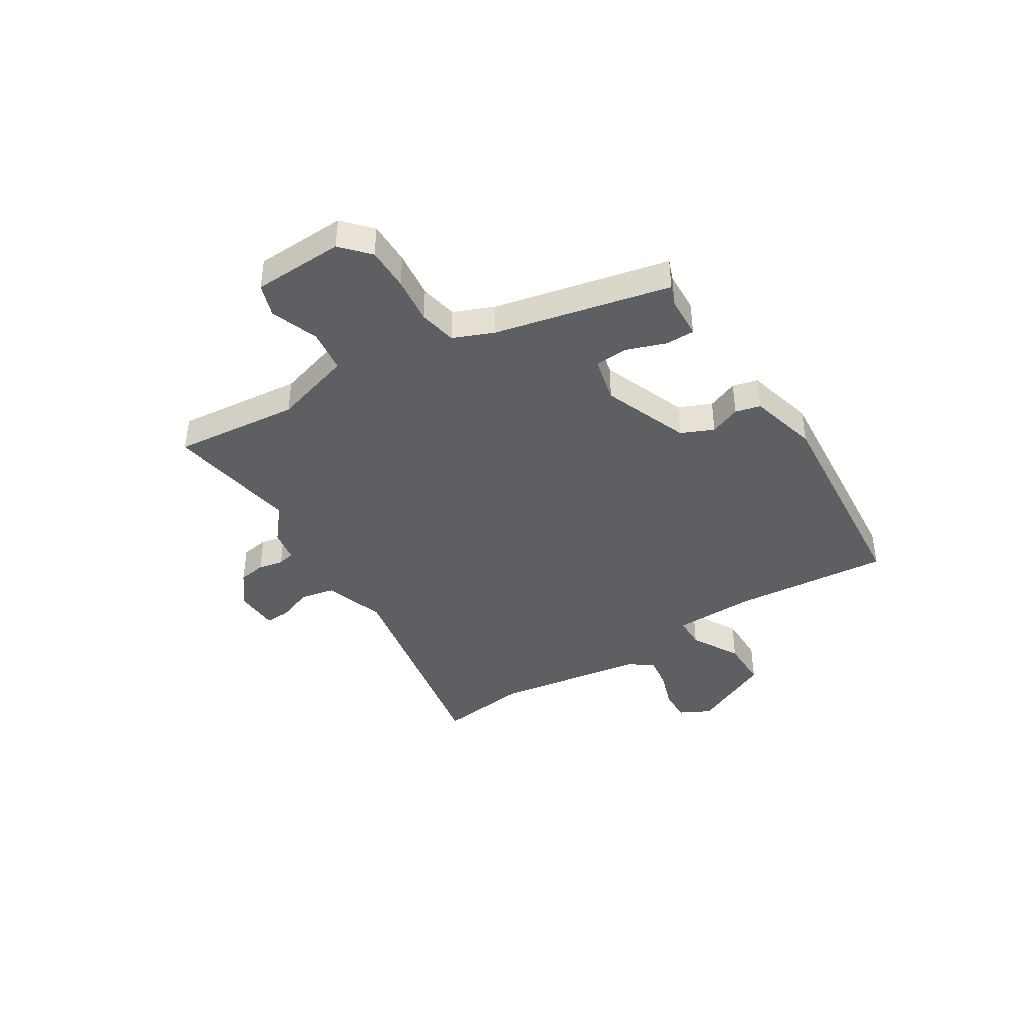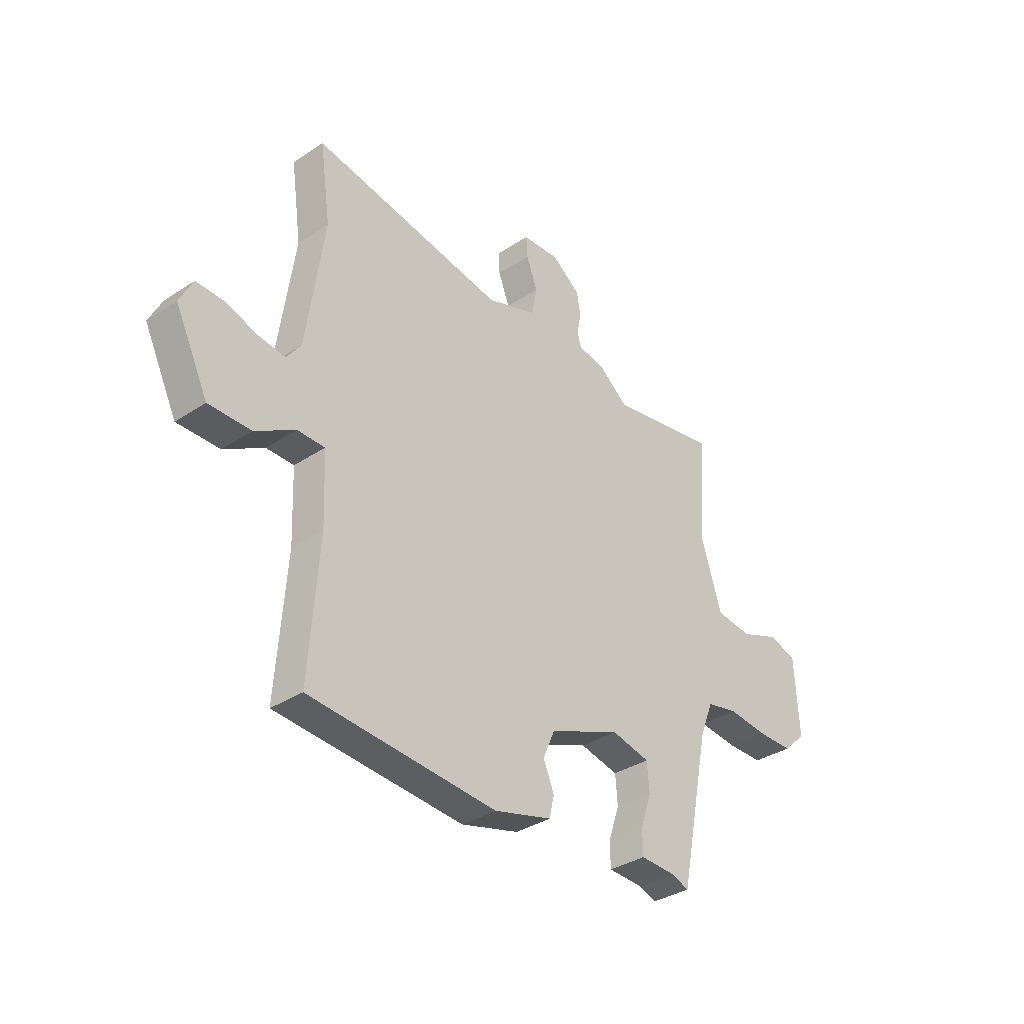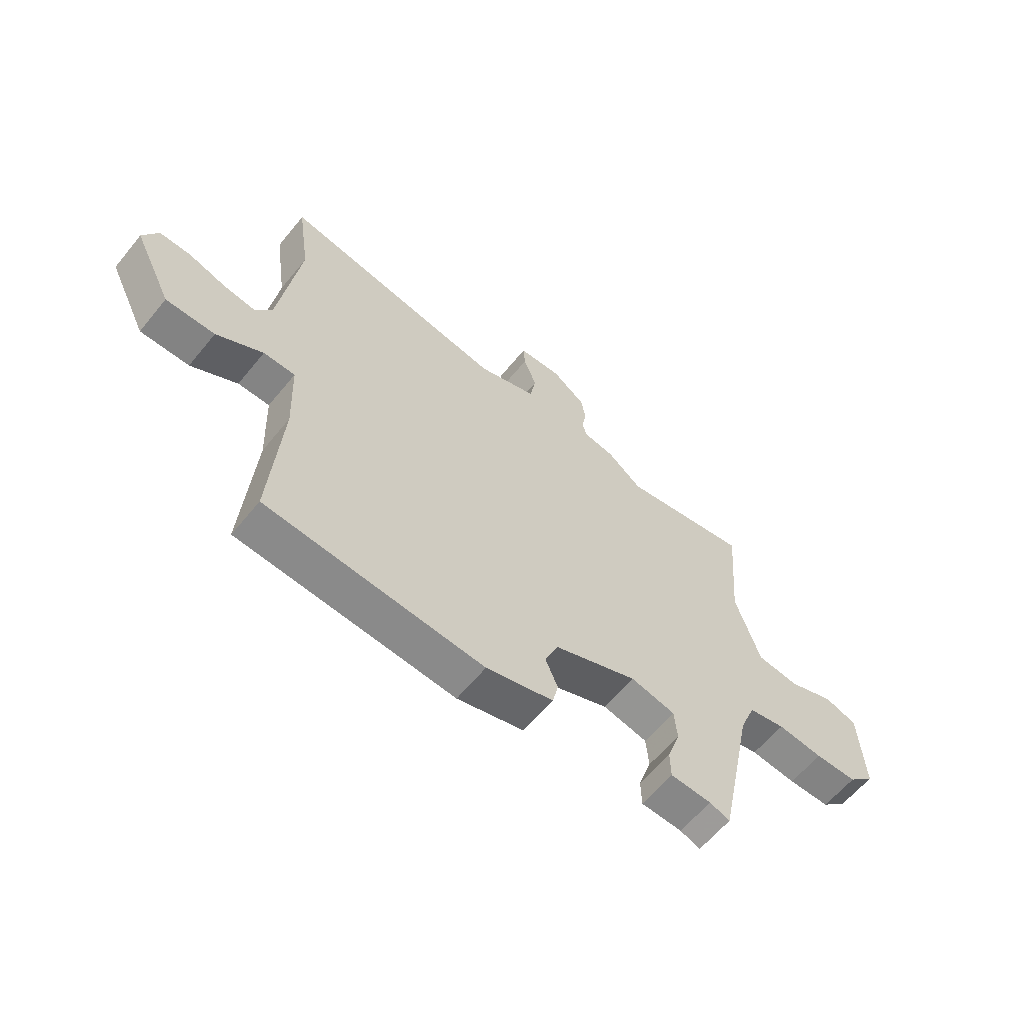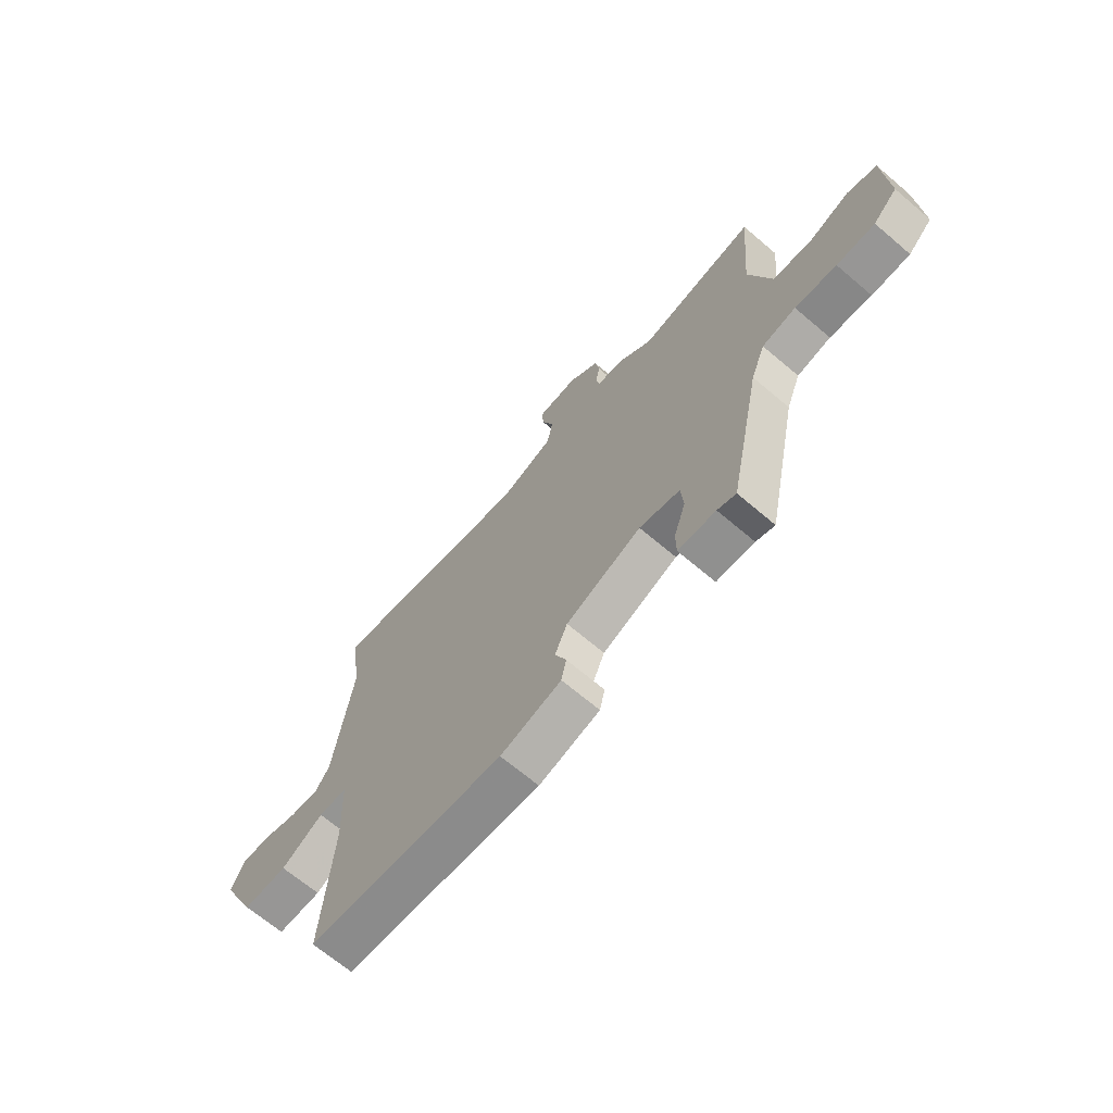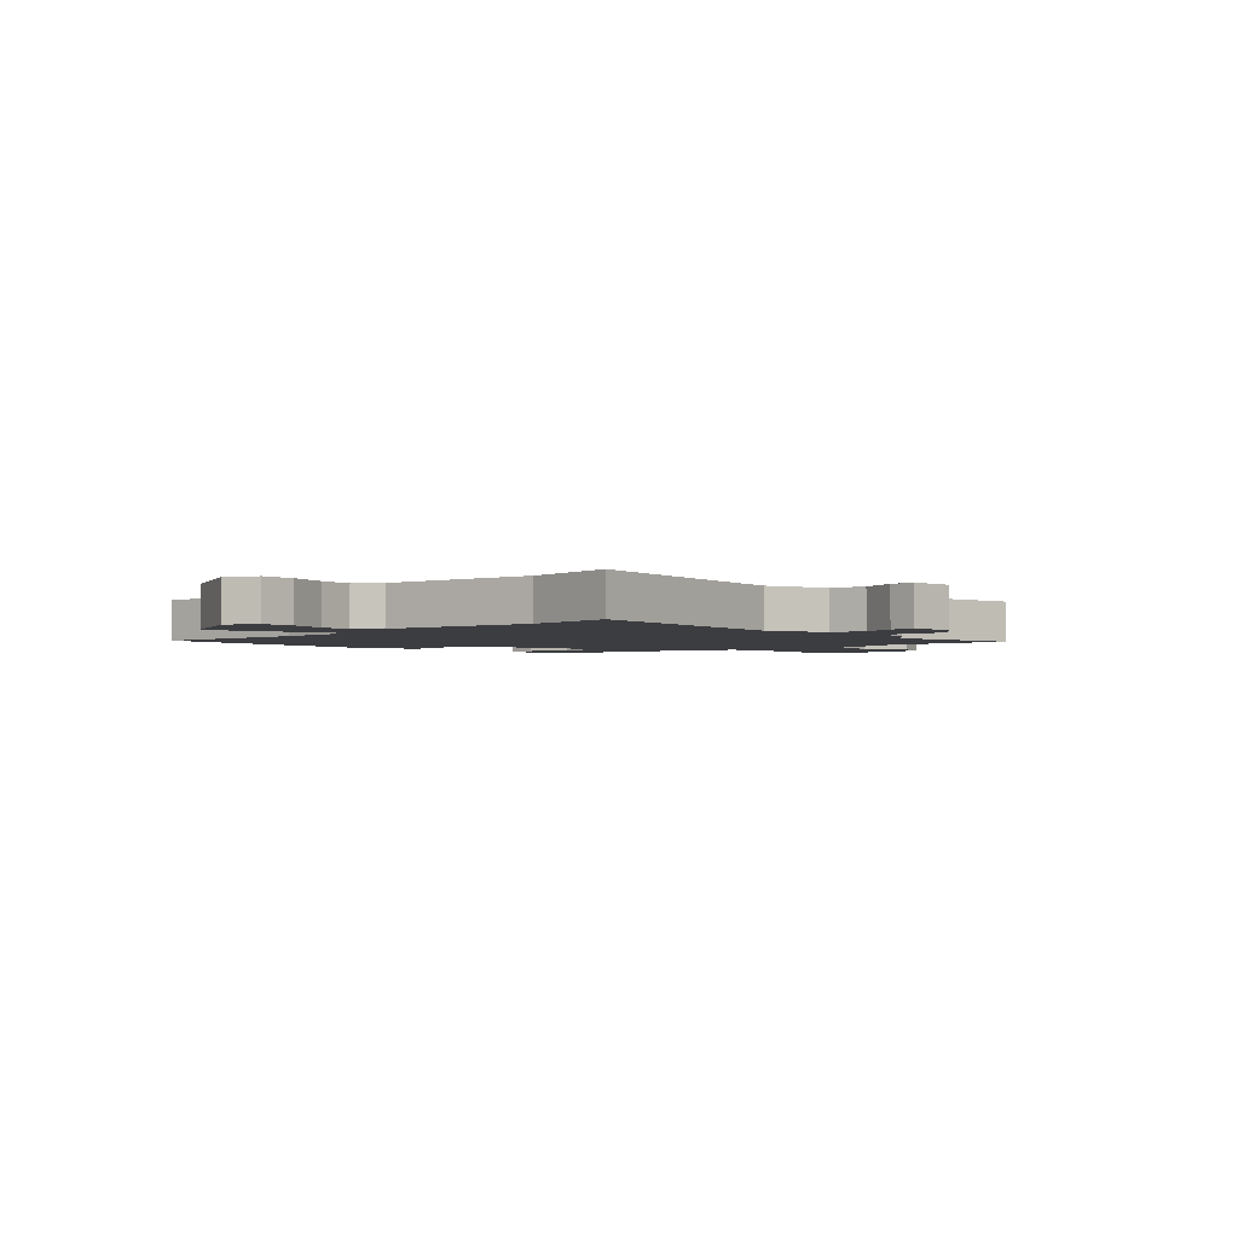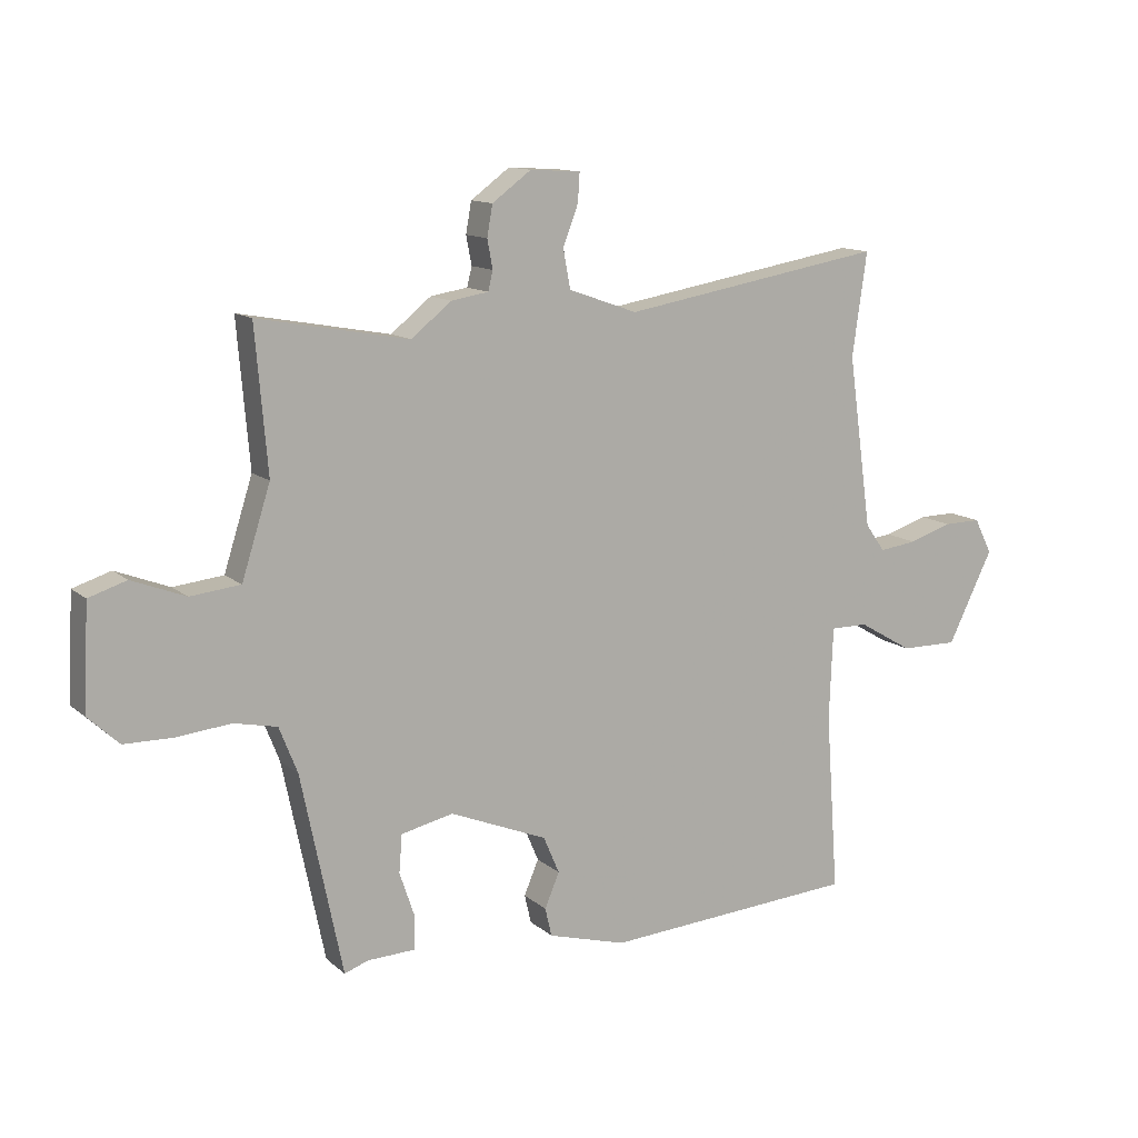
<metadata>
{"format":"obj","ext":"obj","renderer":"f3d","projection":"perspective","resolution":1024,"background":"white","views":[{"elev":-41.2,"azim":121.2,"up":"+Y"},{"elev":-34.9,"azim":-48.6,"up":"+Z"},{"elev":-61.4,"azim":-39.2,"up":"+Z"},{"elev":-67.3,"azim":49.5,"up":"+Z"},{"elev":-2.8,"azim":-46.6,"up":"+Y"},{"elev":12.4,"azim":151.2,"up":"+Z"}]}
</metadata>
<code>
v 0.303 0.07 0.464
v 0.55 0.07 0.509
v 0.53 0.07 0.274
v 0.577 0.07 0.126
v 0.659 0.07 0.117
v 0.747 0.07 0.151
v 0.809 0.07 0.131
v 0.818 0.07 -0.039
v 0.767 0.07 -0.087
v 0.686 0.07 -0.088
v 0.598 0.07 -0.079
v 0.527 0.07 -0.094
v 0.497 0.07 -0.17
v 0.429 0.07 -0.498
v 0.39 0.07 -0.484
v 0.311 0.07 -0.481
v 0.31 0.07 -0.427
v 0.335 0.07 -0.353
v 0.33 0.07 -0.291
v 0.244 0.07 -0.272
v 0.084 0.07 -0.337
v 0.058 0.07 -0.398
v 0.082 0.07 -0.455
v 0.071 0.07 -0.502
v -0.058 0.07 -0.538
v -0.475 0.07 -0.509
v -0.454 0.07 -0.215
v -0.46 0.07 -0.062
v -0.521 0.07 -0.062
v -0.61 0.07 -0.114
v -0.704 0.07 -0.115
v -0.778 0.07 0.035
v -0.749 0.07 0.093
v -0.688 0.07 0.092
v -0.617 0.07 0.069
v -0.555 0.07 0.061
v -0.523 0.07 0.106
v -0.484 0.07 0.388
v -0.508 0.07 0.557
v -0.076 0.07 0.483
v 0.037 0.07 0.523
v 0.049 0.07 0.587
v 0.024 0.07 0.652
v 0.021 0.07 0.699
v 0.104 0.07 0.704
v 0.168 0.07 0.657
v 0.177 0.07 0.606
v 0.168 0.07 0.559
v 0.176 0.07 0.527
v 0.237 0.07 0.517
v 0.303 0 0.464
v 0.55 0 0.509
v 0.53 0 0.274
v 0.577 0 0.126
v 0.659 0 0.117
v 0.747 0 0.151
v 0.809 0 0.131
v 0.818 0 -0.039
v 0.767 0 -0.087
v 0.686 0 -0.088
v 0.598 0 -0.079
v 0.527 0 -0.094
v 0.497 0 -0.17
v 0.429 0 -0.498
v 0.39 0 -0.484
v 0.311 0 -0.481
v 0.31 0 -0.427
v 0.335 0 -0.353
v 0.33 0 -0.291
v 0.244 0 -0.272
v 0.084 0 -0.337
v 0.058 0 -0.398
v 0.082 0 -0.455
v 0.071 0 -0.502
v -0.058 0 -0.538
v -0.475 0 -0.509
v -0.454 0 -0.215
v -0.46 0 -0.062
v -0.521 0 -0.062
v -0.61 0 -0.114
v -0.704 0 -0.115
v -0.778 0 0.035
v -0.749 0 0.093
v -0.688 0 0.092
v -0.617 0 0.069
v -0.555 0 0.061
v -0.523 0 0.106
v -0.484 0 0.388
v -0.508 0 0.557
v -0.076 0 0.483
v 0.037 0 0.523
v 0.049 0 0.587
v 0.024 0 0.652
v 0.021 0 0.699
v 0.104 0 0.704
v 0.168 0 0.657
v 0.177 0 0.606
v 0.168 0 0.559
v 0.176 0 0.527
v 0.237 0 0.517
f 49 50 1
f 45 46 47 48
f 45 48 49
f 42 43 44 45
f 41 42 45 49
f 40 41 49 1
f 38 39 40
f 37 38 40 1
f 32 33 34 35
f 32 35 36
f 29 30 31 32
f 28 29 32 36
f 24 25 26 27
f 22 23 24 27
f 21 22 27 28
f 20 21 28 36
f 15 16 17 18
f 13 14 15 18
f 12 13 18 19
f 8 9 10 11
f 6 7 8 11
f 5 6 11 12
f 4 5 12 19
f 37 1 2 3
f 19 20 36 37
f 3 4 19 37
f 51 100 99
f 98 97 96 95
f 99 98 95
f 95 94 93 92
f 99 95 92 91
f 51 99 91 90
f 90 89 88
f 51 90 88 87
f 85 84 83 82
f 86 85 82
f 82 81 80 79
f 86 82 79 78
f 77 76 75 74
f 77 74 73 72
f 78 77 72 71
f 86 78 71 70
f 68 67 66 65
f 68 65 64 63
f 69 68 63 62
f 61 60 59 58
f 61 58 57 56
f 62 61 56 55
f 69 62 55 54
f 53 52 51 87
f 87 86 70 69
f 87 69 54 53
f 1 51 52 2
f 2 52 53 3
f 3 53 54 4
f 4 54 55 5
f 5 55 56 6
f 6 56 57 7
f 7 57 58 8
f 8 58 59 9
f 9 59 60 10
f 10 60 61 11
f 11 61 62 12
f 12 62 63 13
f 13 63 64 14
f 14 64 65 15
f 15 65 66 16
f 16 66 67 17
f 17 67 68 18
f 18 68 69 19
f 19 69 70 20
f 20 70 71 21
f 21 71 72 22
f 22 72 73 23
f 23 73 74 24
f 24 74 75 25
f 25 75 76 26
f 26 76 77 27
f 27 77 78 28
f 28 78 79 29
f 29 79 80 30
f 30 80 81 31
f 31 81 82 32
f 32 82 83 33
f 33 83 84 34
f 34 84 85 35
f 35 85 86 36
f 36 86 87 37
f 37 87 88 38
f 38 88 89 39
f 39 89 90 40
f 40 90 91 41
f 41 91 92 42
f 42 92 93 43
f 43 93 94 44
f 44 94 95 45
f 45 95 96 46
f 46 96 97 47
f 47 97 98 48
f 48 98 99 49
f 49 99 100 50
f 50 100 51 1

</code>
